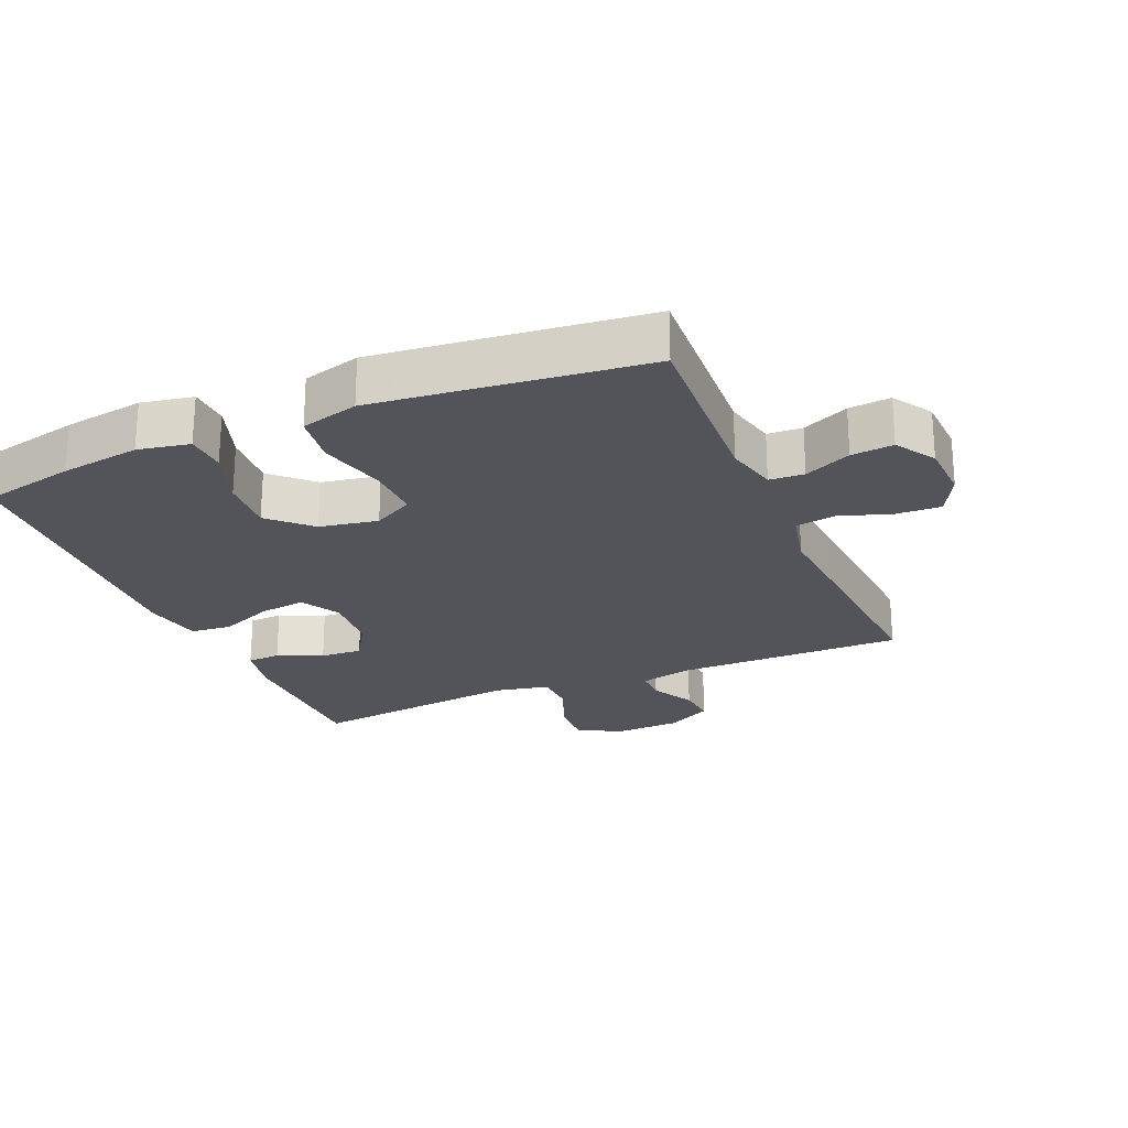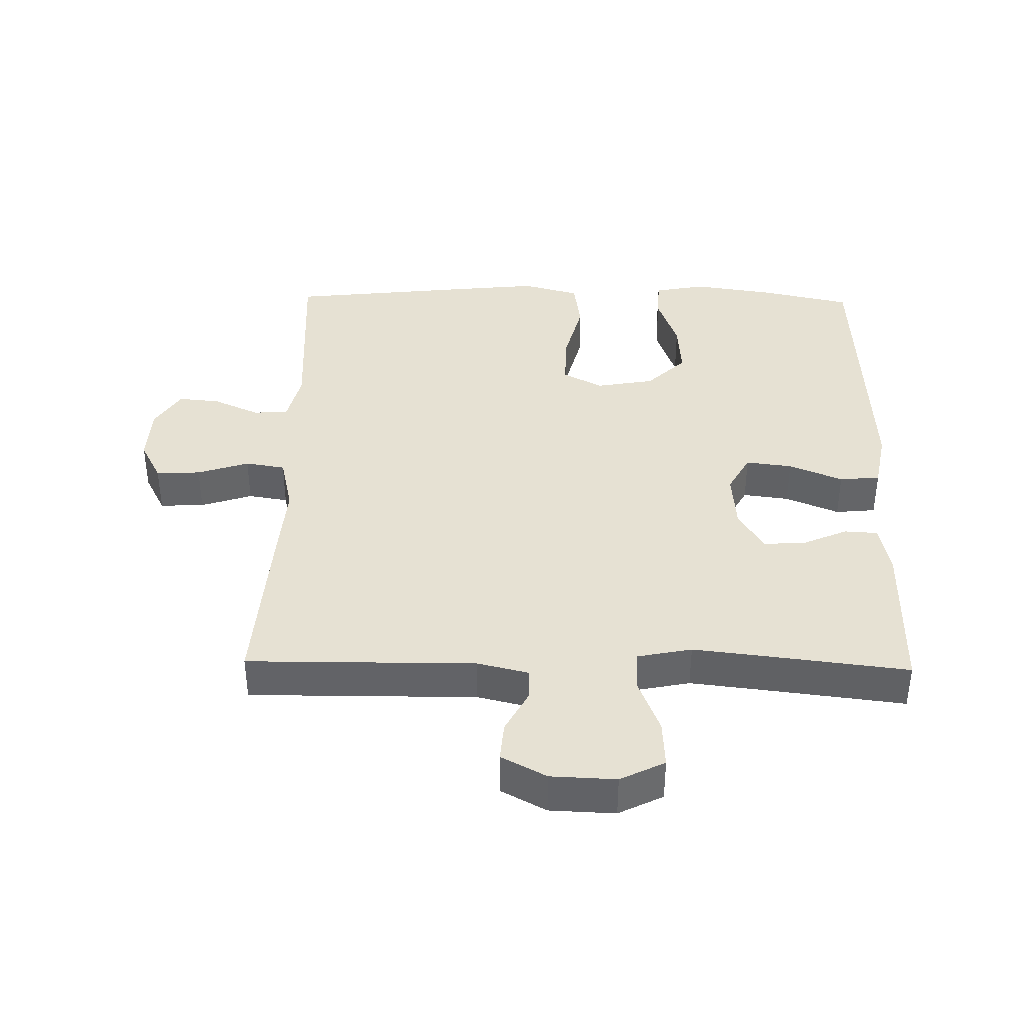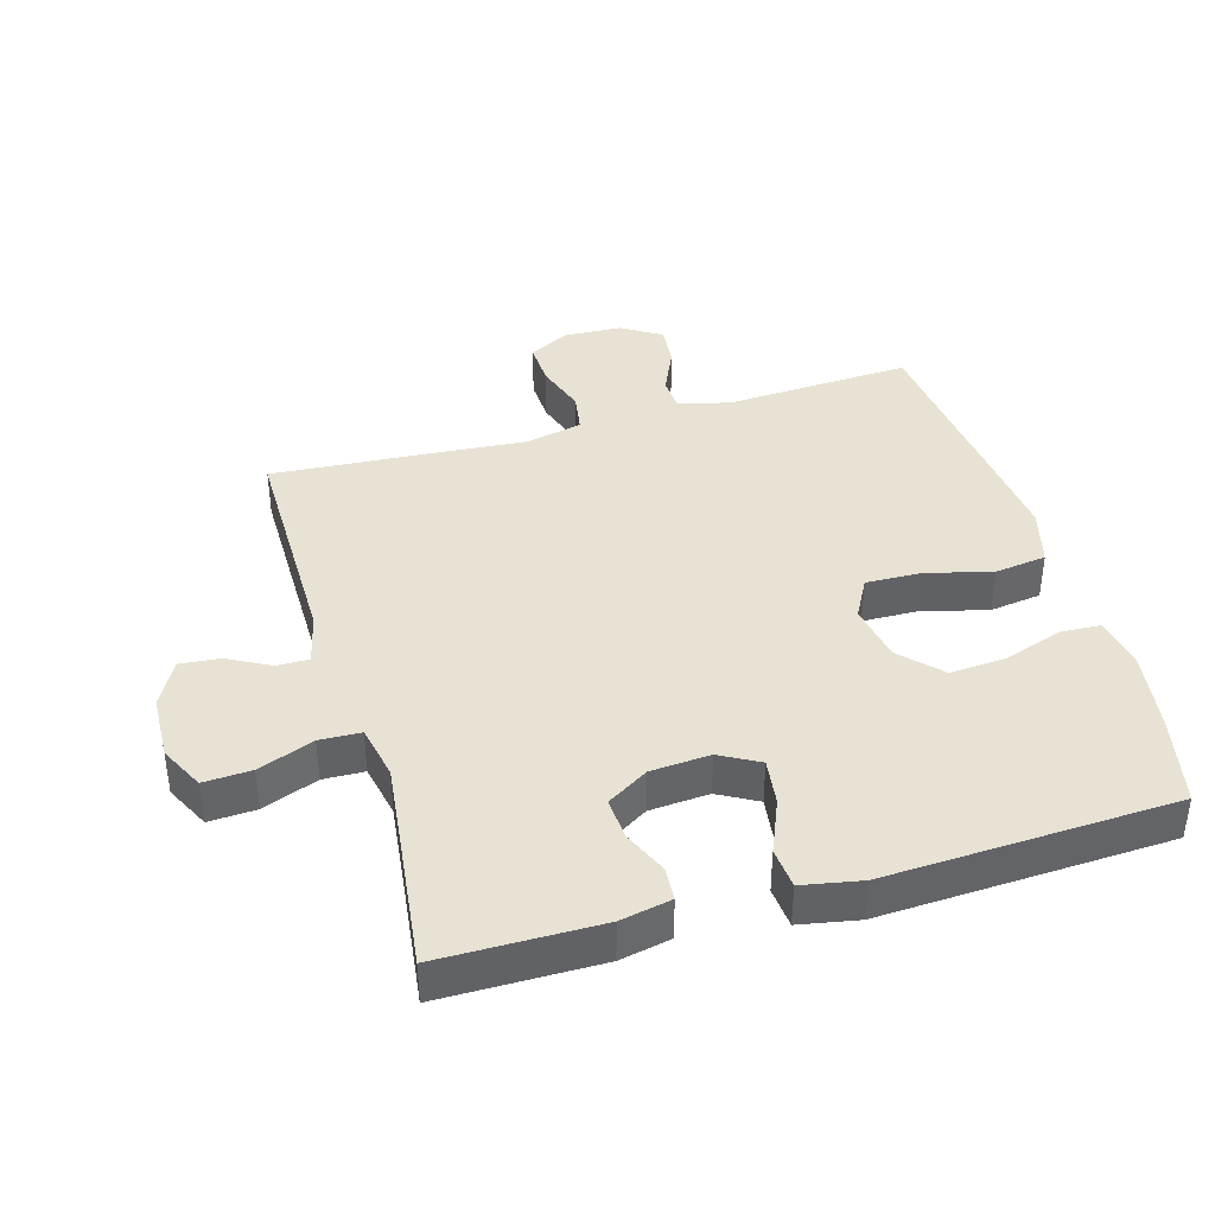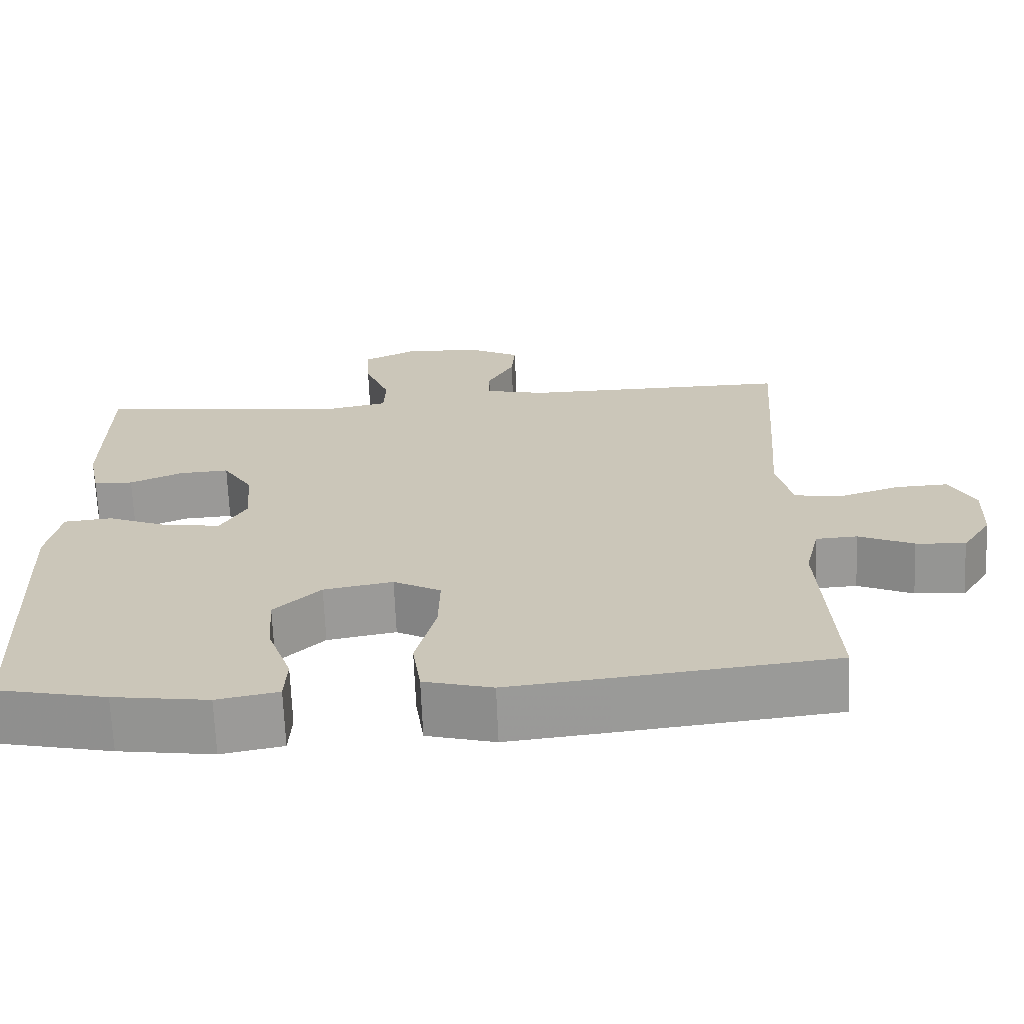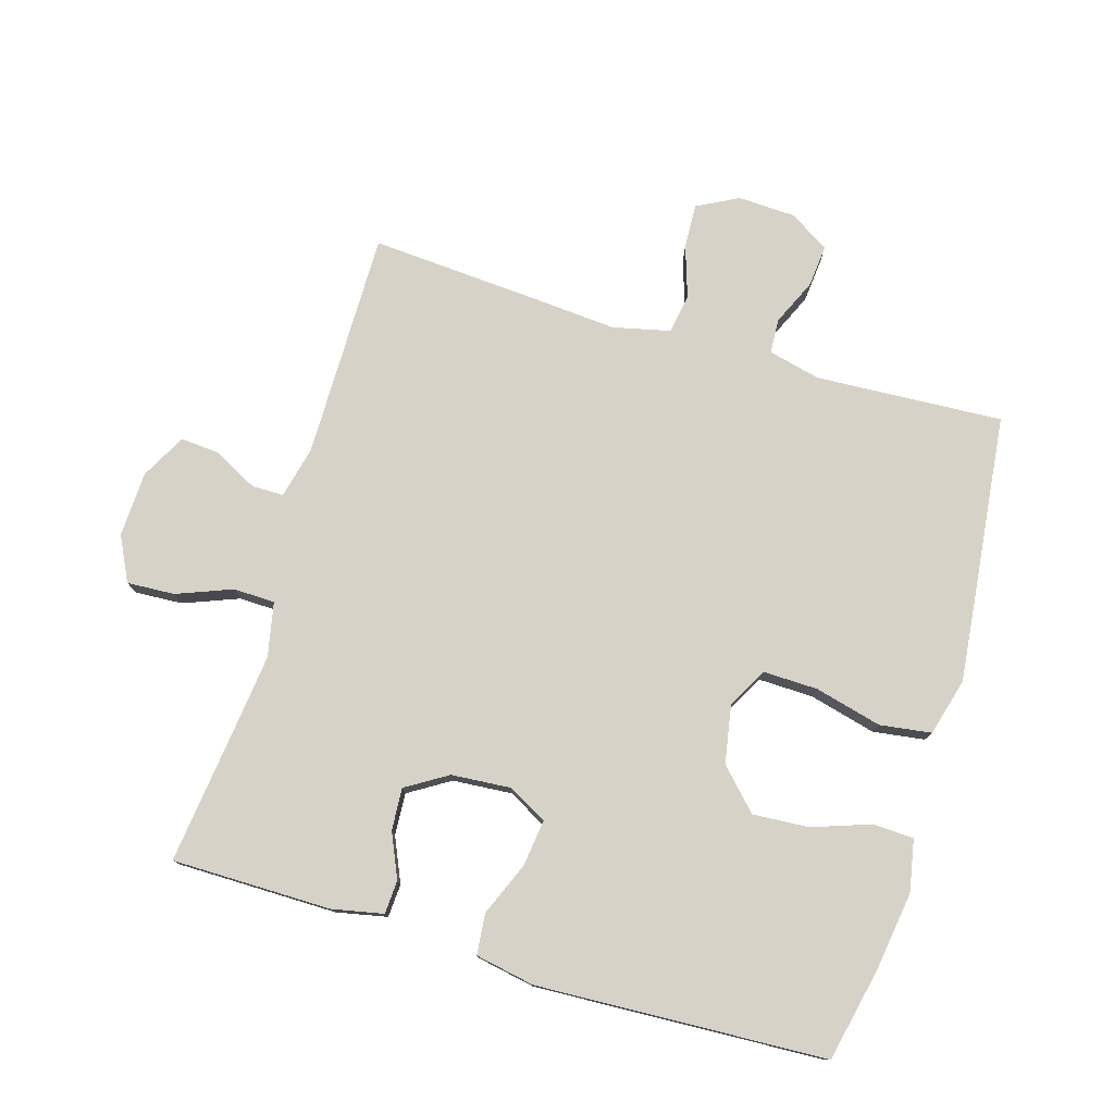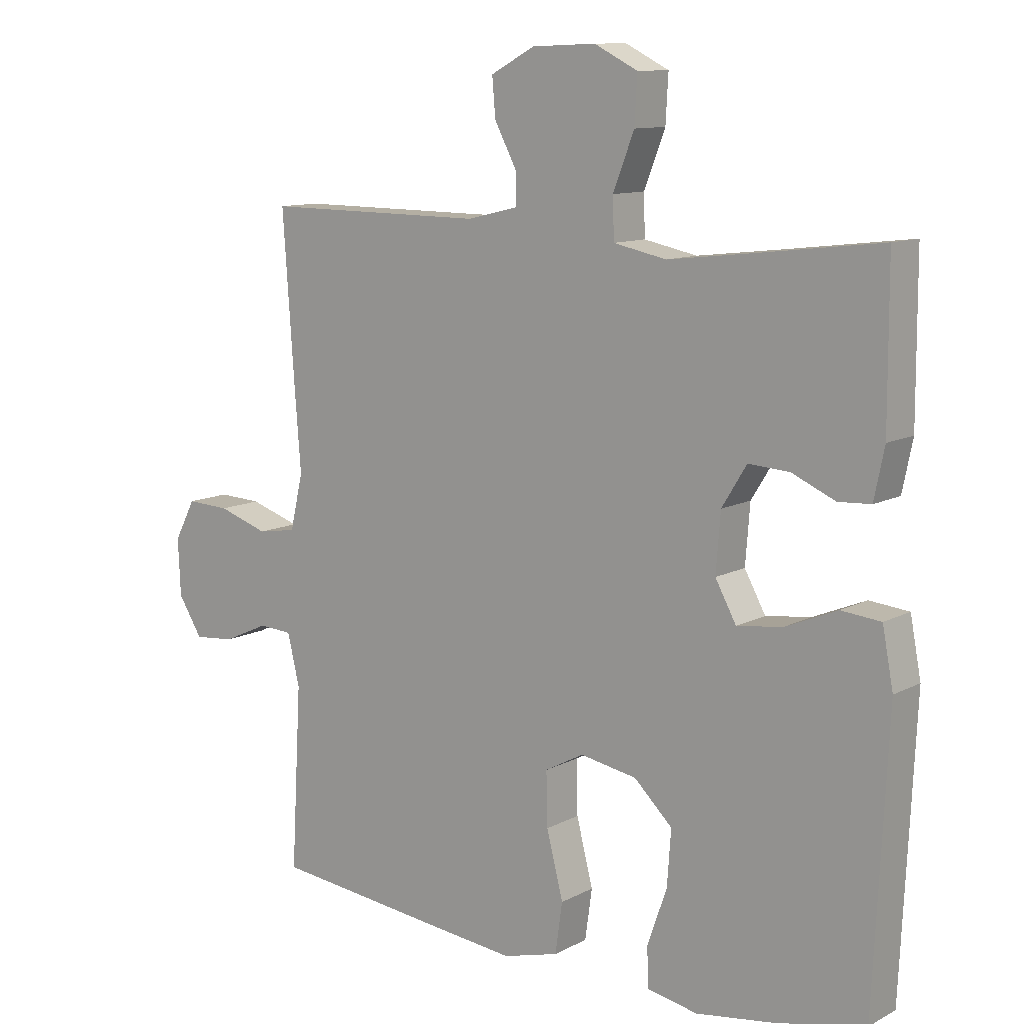
<metadata>
{"format":"obj","ext":"obj","renderer":"f3d","projection":"perspective","resolution":1024,"background":"white","views":[{"elev":-23.7,"azim":-156.9,"up":"+Y"},{"elev":38.9,"azim":1.1,"up":"+Y"},{"elev":39.8,"azim":73.9,"up":"+Y"},{"elev":-68.5,"azim":-177.6,"up":"+Z"},{"elev":77.3,"azim":106.6,"up":"+Y"},{"elev":11.0,"azim":38.1,"up":"+Z"}]}
</metadata>
<code>
v -0.5 0.07 -0.5
v -0.484 0.07 -0.214
v -0.503 0.07 -0.134
v -0.556 0.07 -0.131
v -0.627 0.07 -0.163
v -0.691 0.07 -0.169
v -0.729 0.07 -0.109
v -0.733 0.07 -0.02
v -0.7 0.07 0.043
v -0.632 0.07 0.04
v -0.553 0.07 0.014
v -0.492 0.07 0.024
v -0.472 0.07 0.111
v -0.482 0.07 0.241
v -0.5 0.07 0.5
v -0.151 0.07 0.498
v -0.072 0.07 0.517
v -0.072 0.07 0.566
v -0.107 0.07 0.632
v -0.112 0.07 0.692
v -0.043 0.07 0.729
v 0.057 0.07 0.733
v 0.125 0.07 0.699
v 0.121 0.07 0.626
v 0.088 0.07 0.541
v 0.09 0.07 0.478
v 0.173 0.07 0.461
v 0.302 0.07 0.476
v 0.5 0.07 0.5
v 0.501 0.07 0.256
v 0.485 0.07 0.178
v 0.434 0.07 0.175
v 0.366 0.07 0.205
v 0.302 0.07 0.209
v 0.263 0.07 0.146
v 0.256 0.07 0.055
v 0.289 0.07 -0.005
v 0.36 0.07 0.004
v 0.442 0.07 0.038
v 0.504 0.07 0.032
v 0.521 0.07 -0.058
v 0.5 0.07 -0.5
v 0.359 0.07 -0.531
v 0.237 0.07 -0.549
v 0.158 0.07 -0.534
v 0.155 0.07 -0.472
v 0.186 0.07 -0.383
v 0.192 0.07 -0.297
v 0.132 0.07 -0.239
v 0.043 0.07 -0.223
v -0.018 0.07 -0.256
v -0.016 0.07 -0.34
v 0.01 0.07 -0.442
v -0.001 0.07 -0.521
v -0.089 0.07 -0.545
v -0.221 0.07 -0.531
v -0.5 0 -0.5
v -0.484 0 -0.214
v -0.503 0 -0.134
v -0.556 0 -0.131
v -0.627 0 -0.163
v -0.691 0 -0.169
v -0.729 0 -0.109
v -0.733 0 -0.02
v -0.7 0 0.043
v -0.632 0 0.04
v -0.553 0 0.014
v -0.492 0 0.024
v -0.472 0 0.111
v -0.482 0 0.241
v -0.5 0 0.5
v -0.151 0 0.498
v -0.072 0 0.517
v -0.072 0 0.566
v -0.107 0 0.632
v -0.112 0 0.692
v -0.043 0 0.729
v 0.057 0 0.733
v 0.125 0 0.699
v 0.121 0 0.626
v 0.088 0 0.541
v 0.09 0 0.478
v 0.173 0 0.461
v 0.302 0 0.476
v 0.5 0 0.5
v 0.501 0 0.256
v 0.485 0 0.178
v 0.434 0 0.175
v 0.366 0 0.205
v 0.302 0 0.209
v 0.263 0 0.146
v 0.256 0 0.055
v 0.289 0 -0.005
v 0.36 0 0.004
v 0.442 0 0.038
v 0.504 0 0.032
v 0.521 0 -0.058
v 0.5 0 -0.5
v 0.359 0 -0.531
v 0.237 0 -0.549
v 0.158 0 -0.534
v 0.155 0 -0.472
v 0.186 0 -0.383
v 0.192 0 -0.297
v 0.132 0 -0.239
v 0.043 0 -0.223
v -0.018 0 -0.256
v -0.016 0 -0.34
v 0.01 0 -0.442
v -0.001 0 -0.521
v -0.089 0 -0.545
v -0.221 0 -0.531
f 55 56 1 2
f 52 53 54 55
f 51 52 55 2
f 50 51 2 3
f 44 45 46 47
f 44 47 48
f 43 44 48
f 42 43 48
f 41 42 48 49
f 38 39 40 41
f 37 38 41 49
f 30 31 32 33
f 28 29 30 33
f 27 28 33 34
f 26 27 34 35
f 22 23 24 25
f 22 25 26
f 21 22 26
f 18 19 20 21
f 17 18 21 26
f 16 17 26 35
f 13 14 15 16
f 12 13 16 35
f 8 9 10 11
f 4 5 6 7
f 3 4 7 8
f 50 3 8 11
f 36 37 49 50
f 35 36 50
f 11 12 35 50
f 58 57 112 111
f 111 110 109 108
f 58 111 108 107
f 59 58 107 106
f 103 102 101 100
f 104 103 100
f 104 100 99
f 104 99 98
f 105 104 98 97
f 97 96 95 94
f 105 97 94 93
f 89 88 87 86
f 89 86 85 84
f 90 89 84 83
f 91 90 83 82
f 81 80 79 78
f 82 81 78
f 82 78 77
f 77 76 75 74
f 82 77 74 73
f 91 82 73 72
f 72 71 70 69
f 91 72 69 68
f 67 66 65 64
f 63 62 61 60
f 64 63 60 59
f 67 64 59 106
f 106 105 93 92
f 106 92 91
f 106 91 68 67
f 1 57 58 2
f 2 58 59 3
f 3 59 60 4
f 4 60 61 5
f 5 61 62 6
f 6 62 63 7
f 7 63 64 8
f 8 64 65 9
f 9 65 66 10
f 10 66 67 11
f 11 67 68 12
f 12 68 69 13
f 13 69 70 14
f 14 70 71 15
f 15 71 72 16
f 16 72 73 17
f 17 73 74 18
f 18 74 75 19
f 19 75 76 20
f 20 76 77 21
f 21 77 78 22
f 22 78 79 23
f 23 79 80 24
f 24 80 81 25
f 25 81 82 26
f 26 82 83 27
f 27 83 84 28
f 28 84 85 29
f 29 85 86 30
f 30 86 87 31
f 31 87 88 32
f 32 88 89 33
f 33 89 90 34
f 34 90 91 35
f 35 91 92 36
f 36 92 93 37
f 37 93 94 38
f 38 94 95 39
f 39 95 96 40
f 40 96 97 41
f 41 97 98 42
f 42 98 99 43
f 43 99 100 44
f 44 100 101 45
f 45 101 102 46
f 46 102 103 47
f 47 103 104 48
f 48 104 105 49
f 49 105 106 50
f 50 106 107 51
f 51 107 108 52
f 52 108 109 53
f 53 109 110 54
f 54 110 111 55
f 55 111 112 56
f 56 112 57 1

</code>
